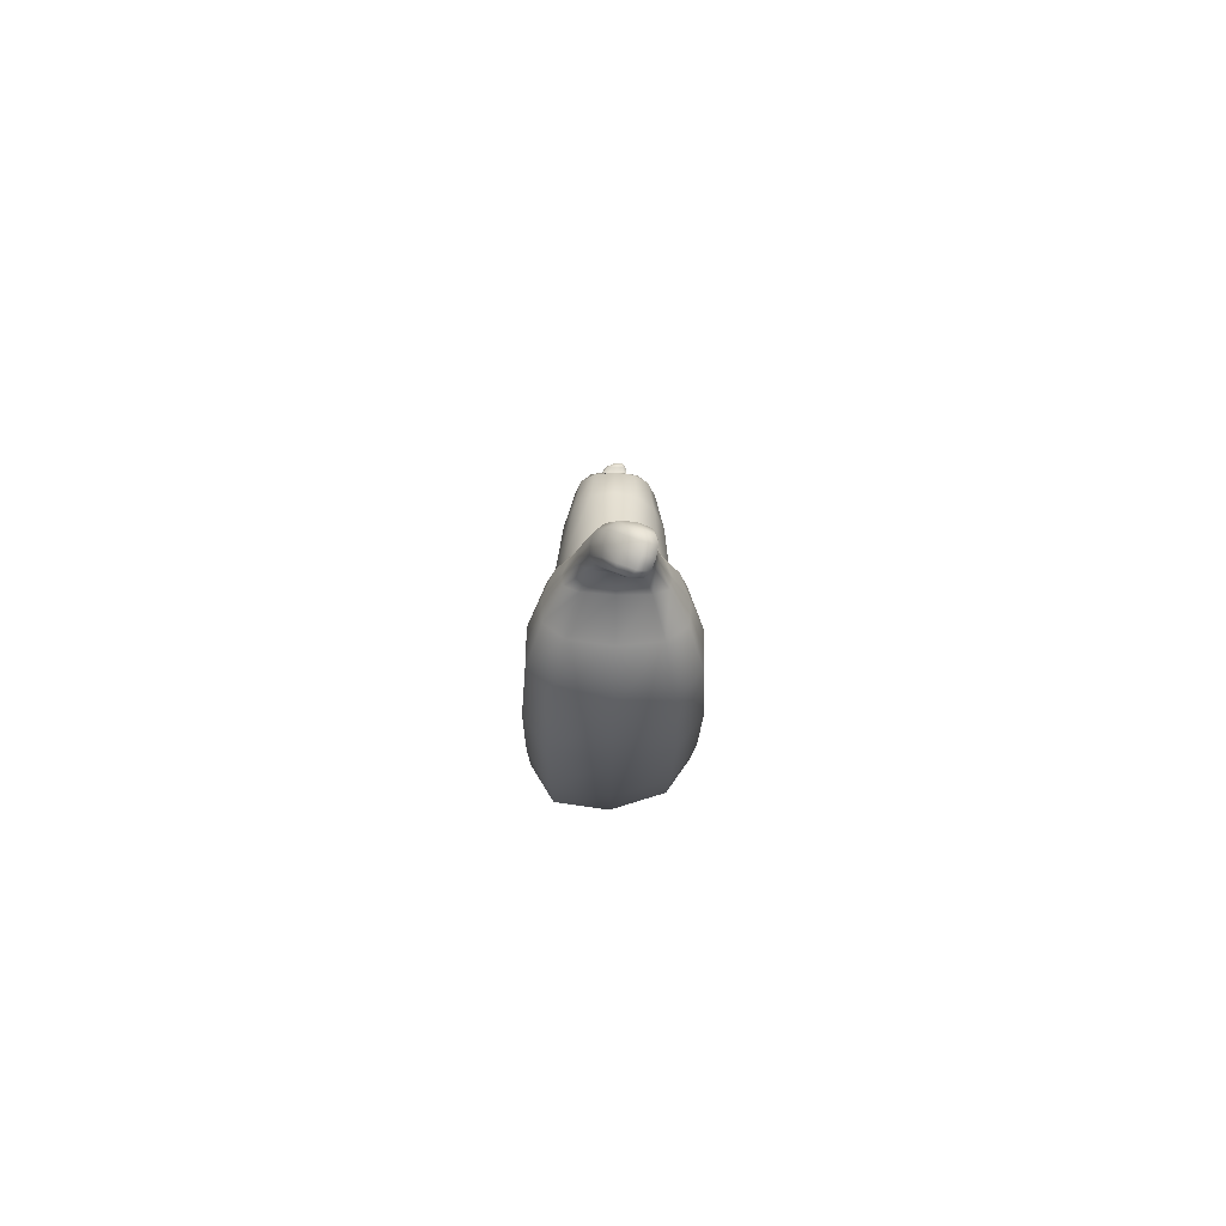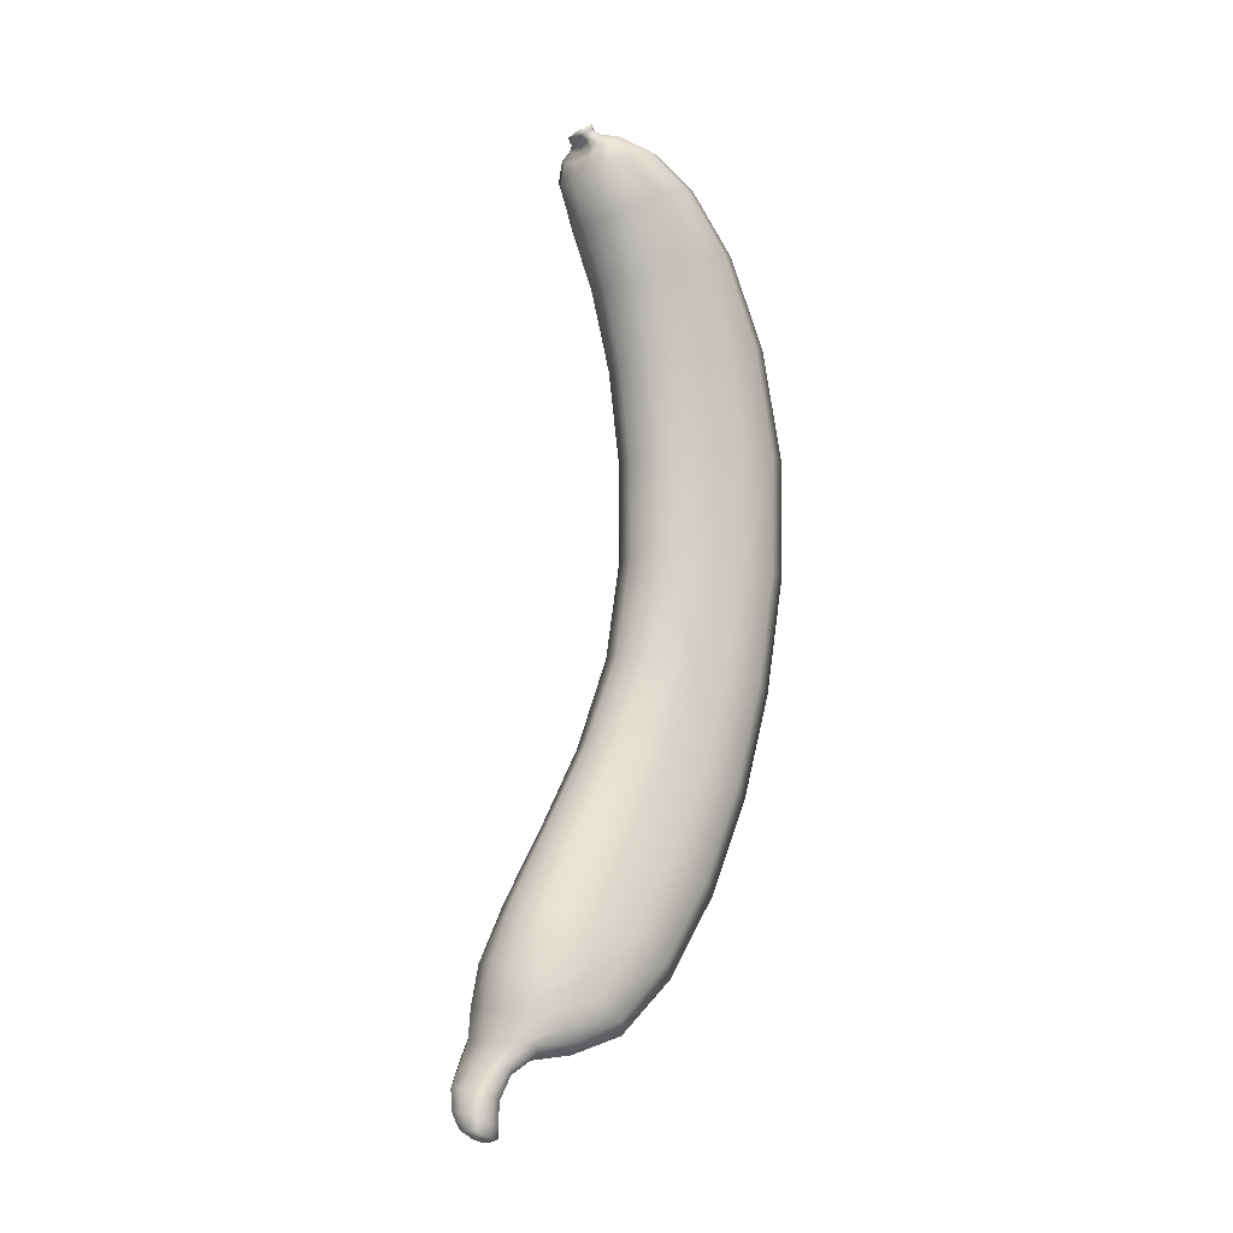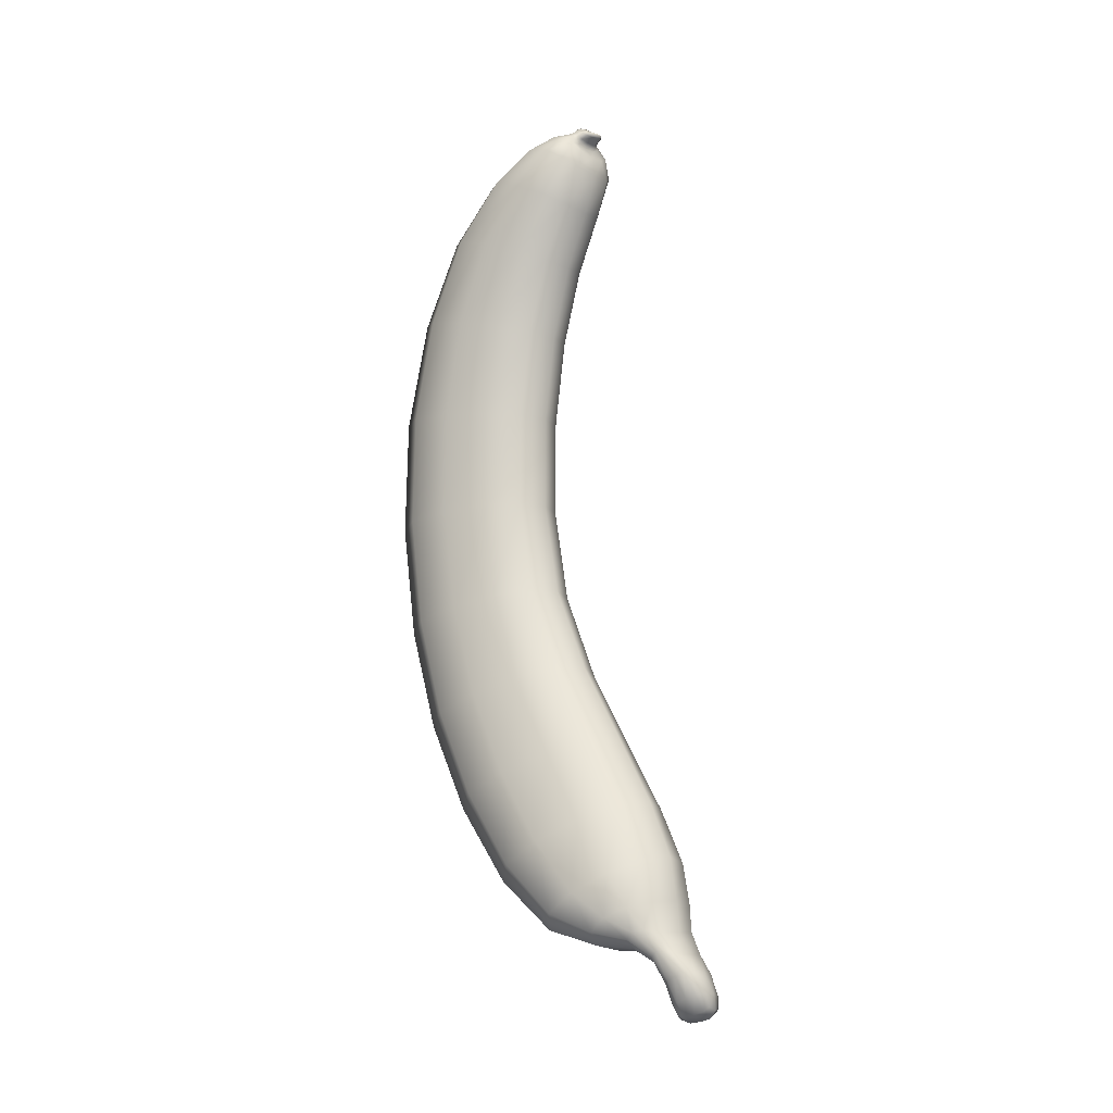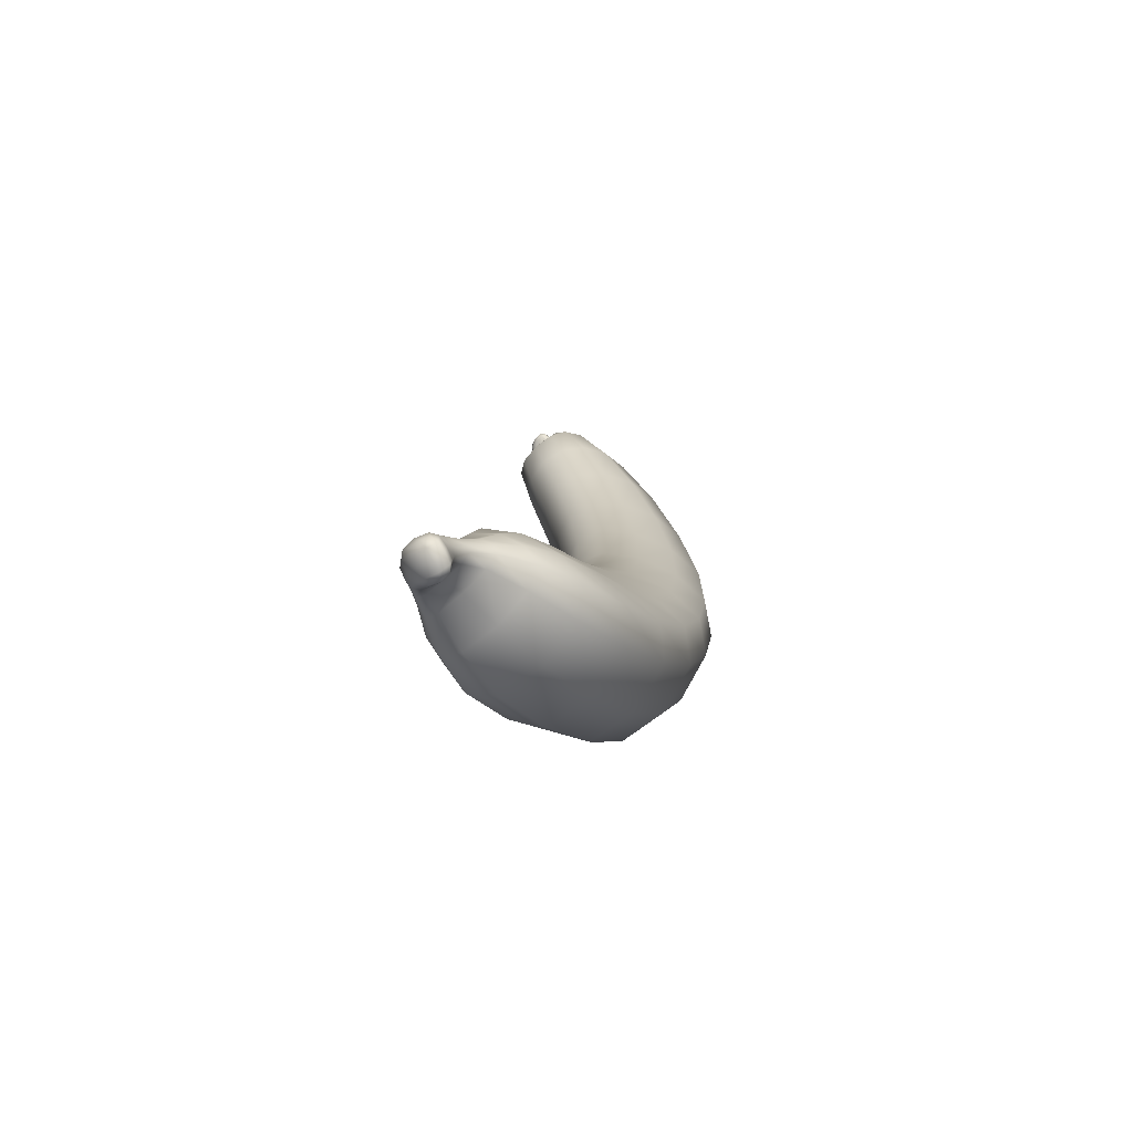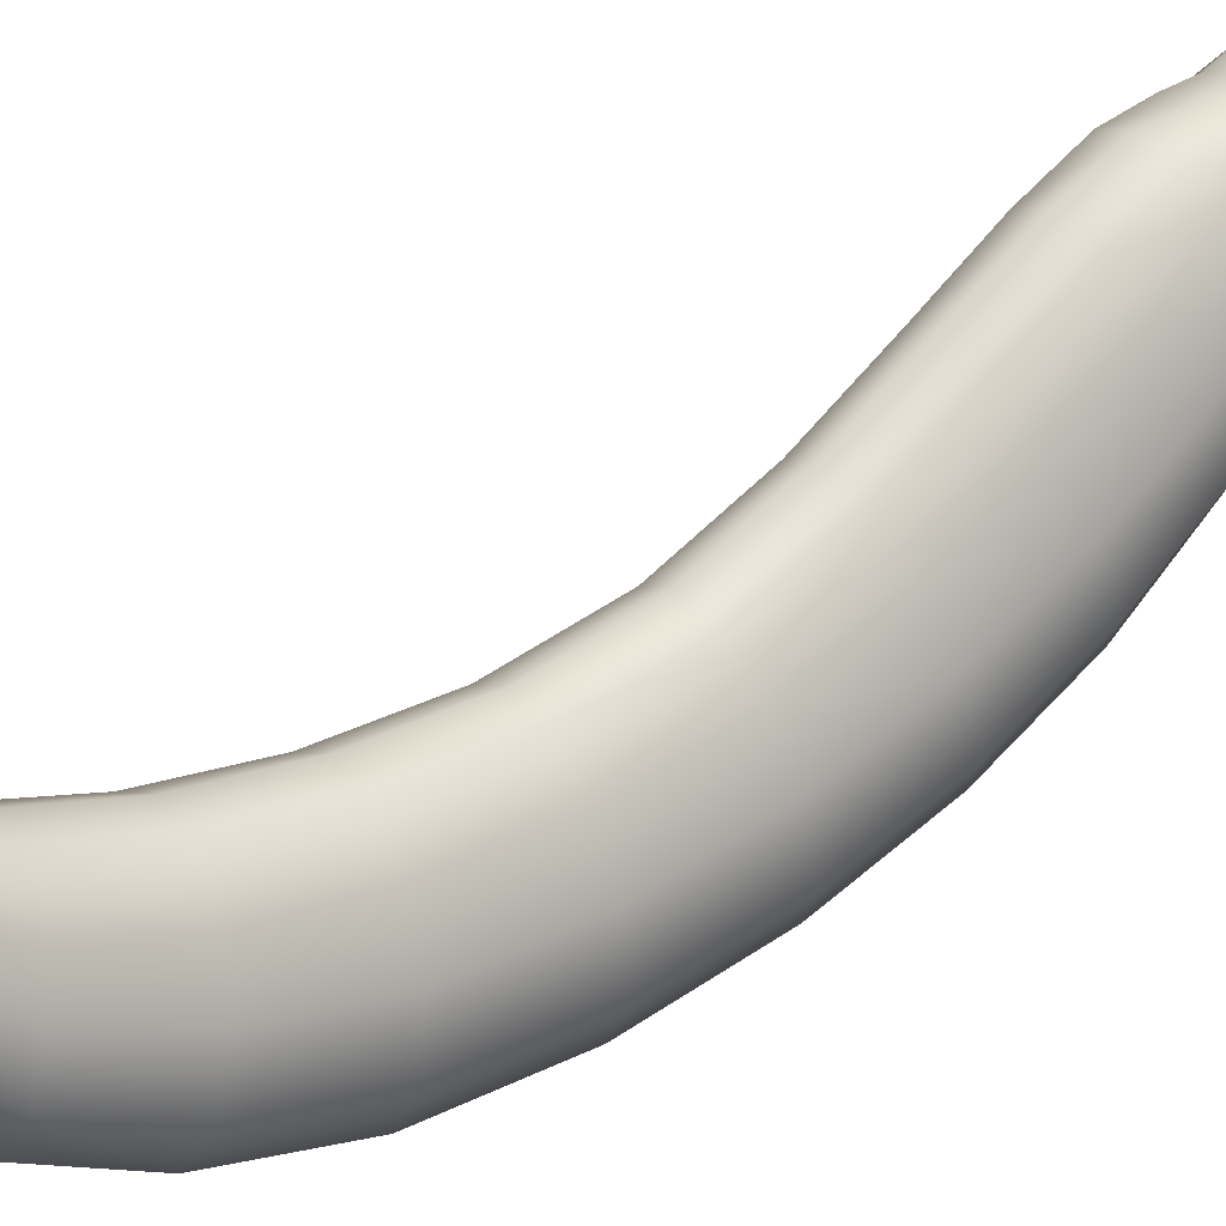
<metadata>
{"format":"obj","ext":"obj","renderer":"f3d","projection":"perspective","resolution":1024,"background":"white","views":[{"elev":-75.2,"azim":178.7,"up":"+Z"},{"elev":-7.8,"azim":-130.6,"up":"+Z"},{"elev":-12.9,"azim":131.8,"up":"+Z"},{"elev":-74.9,"azim":-136.3,"up":"+Z"},{"elev":26.5,"azim":49.6,"up":"+Y"}]}
</metadata>
<code>
o Cube_Cube.001
v -0.1962 3.47 5.791
v -0.1606 3.683 5.588
v -0.6482 1.674 4.431
v -0.3799 3.221 3.876
v 0.1673 3.468 5.791
v 0.1564 3.682 5.603
v 0.6192 1.674 4.431
v 0.3613 3.221 3.879
v -0.3874 2.746 1.641
v -0.6667 0.7891 1.802
v 0.6667 0.7588 1.795
v 0.3702 2.748 1.648
v -0.3874 2.97 -0.9557
v -0.6667 1.086 -1.332
v 0.6667 0.9453 -1.359
v 0.3702 2.967 -0.9272
v -0.397 4.065 -3.138
v -0.6717 2.096 -3.941
v 0.6717 1.99 -3.948
v 0.3799 4.027 -3.131
v -0.4159 4.952 -4.754
v -0.6307 3.569 -5.61
v 0.6311 3.55 -5.61
v 0.4012 4.942 -4.753
v -0.3294 5.148 -5.649
v -0.3603 4.743 -5.859
v 0.3736 4.751 -5.854
v 0.3114 5.155 -5.644
v -0.2785 5.489 -6.181
v -0.2089 5.093 -6.342
v 0.2016 5.138 -6.316
v 0.1292 5.532 -6.155
v -0.3524 5.537 -6.607
v -0.2484 5.121 -6.724
v 0.01116 5.175 -6.695
v -0.0934 5.591 -6.578
v -0.5023 2.849 5.588
v -0.3134 3.812 5.141
v 0.2934 3.813 5.156
v 0.3864 2.849 5.588
v -0.1296 3.613 5.869
v -0.1243 3.832 5.714
v 0.1191 3.81 5.717
v 0.09798 3.6 5.869
v -0.1328 3.639 5.921
v -0.1012 3.862 5.78
v 0.06163 3.813 5.78
v -0.009503 3.613 5.921
v -0.6432 3.438 5.425
v -0.8701 2.49 4.162
v 0.8555 2.49 4.163
v 0.5958 3.439 5.43
v -0.9058 1.798 1.719
v 0.9023 1.79 1.719
v -0.9058 2.029 -1.138
v 0.9023 1.989 -1.137
v -0.9276 2.98 -3.53
v 0.9241 2.938 -3.53
v -0.9281 4.193 -5.156
v 0.925 4.184 -5.156
v -0.5637 4.856 -5.662
v 0.5622 4.868 -5.655
v -0.3535 5.267 -6.242
v 0.2735 5.334 -6.203
v -0.3632 5.321 -6.713
v -0.01863 5.396 -6.674
v -0.2707 3.665 5.701
v 0.259 3.657 5.706
v -0.1865 3.761 5.788
v 0.1601 3.706 5.789
v -0.1507 3.734 5.855
v 0.01895 3.656 5.855
v -0.6022 2.295 5.186
v -0.5233 3.674 5.272
v -0.3602 3.58 4.635
v -0.9105 2.029 4.318
v -0.01602 1.547 4.47
v -0.01006 3.326 3.834
v 0.8895 2.029 4.319
v 0.5189 2.295 5.186
v 0.3394 3.581 4.644
v 0.5915 3.121 5.532
v -0.06408 2.75 5.606
v -0.008937 3.858 5.101
v -0.9466 1.227 1.767
v 0 0.6177 1.81
v -0.009882 2.887 1.633
v 0.9461 1.201 1.761
v 0.6607 1.114 3.26
v 0.3691 2.921 2.856
v -0.6644 1.118 3.261
v -0.3865 2.92 2.855
v -0.9466 1.503 -1.244
v 0 0.8648 -1.377
v -0.009882 3.111 -0.9126
v 0.9461 1.379 -1.267
v 0.6667 0.7167 0.199
v 0.3702 2.744 0.3507
v -0.6667 0.8061 0.2188
v -0.3874 2.741 0.3302
v -0.9613 2.463 -3.763
v -3e-06 1.914 -4.007
v -0.009841 4.218 -3.076
v 0.9609 2.367 -3.769
v 0.3714 3.438 -2.094
v -0.3886 3.462 -2.115
v -0.6673 1.518 -2.725
v 0.6673 1.376 -2.744
v -0.929 3.823 -5.412
v 0.000248 3.472 -5.68
v -0.008429 5.067 -4.696
v 0.9287 3.806 -5.412
v 0.397 4.571 -4.029
v -0.4138 4.599 -4.03
v -0.6742 2.813 -4.955
v 0.6742 2.755 -4.956
v -0.538 4.773 -5.757
v 0.007701 4.739 -5.895
v -0.01029 5.204 -5.654
v 0.5452 4.784 -5.75
v 0.5113 4.244 -5.812
v 0.3712 5.079 -5.278
v -0.5086 4.245 -5.812
v -0.383 5.079 -5.278
v -0.3177 5.159 -6.297
v 0.00194 5.089 -6.347
v -0.07974 5.543 -6.162
v 0.2793 5.223 -6.26
v 0.2306 5.339 -5.913
v -0.2816 5.316 -5.928
v -0.2504 5.004 -6.053
v 0.2779 5.028 -6.039
v -0.3181 5.19 -6.739
v -0.1254 5.129 -6.74
v -0.2403 5.576 -6.621
v 0.01173 5.262 -6.702
v -0.332 5.549 -6.44
v -0.2344 5.107 -6.593
v 0.1089 5.167 -6.56
v 0.01011 5.609 -6.408
v -0.2432 3.693 5.637
v 0.25 3.565 5.756
v -0.01602 3.432 5.803
v -0.001823 3.677 5.578
v -0.3423 3.239 5.747
v -0.2342 3.781 5.436
v 0.2215 3.782 5.453
v 0.259 3.239 5.747
v -0.1787 3.81 5.745
v 0.1484 3.646 5.834
v -0.01581 3.586 5.881
v -0.000659 3.832 5.705
v -0.1289 3.726 5.667
v 0.1277 3.719 5.676
v 0.1264 3.57 5.827
v -0.134 3.577 5.827
v -0.1351 3.813 5.811
v -0.00065 3.62 5.899
v -0.07633 3.622 5.93
v -0.01727 3.847 5.78
v 0.102 3.834 5.753
v 0.04447 3.609 5.906
v -0.1373 3.63 5.906
v -0.1202 3.879 5.752
v -0.6742 3.121 5.531
v -0.6773 2.919 3.999
v 0.6622 2.919 4.002
v 0.4958 3.676 5.286
v -0.6996 2.348 1.672
v 0.6893 2.349 1.679
v -0.6996 2.566 -1.036
v 0.6893 2.562 -1.011
v -0.7184 3.585 -3.304
v 0.7081 3.549 -3.297
v -0.7388 4.616 -4.92
v 0.7298 4.607 -4.92
v -0.5064 5.005 -5.636
v 0.4956 5.017 -5.629
v -0.3573 5.387 -6.205
v 0.2372 5.45 -6.167
v -0.3857 5.451 -6.672
v -0.05626 5.523 -6.635
v -0.2706 3.571 5.756
v 0.2367 3.688 5.65
v -0.1794 3.683 5.834
v 0.1629 3.765 5.747
v -0.1514 3.672 5.899
v 0.05424 3.738 5.811
v -0.182 3.766 5.827
v -0.07575 3.683 5.865
v -0.197 3.715 5.745
v 0.1923 3.69 5.748
v 0.103 3.679 5.828
v 0.4099 3.618 5.639
v -0.4436 3.618 5.634
v 0.1439 5.409 -6.476
v -0.2191 5.352 -6.761
v 0.4013 5.134 -5.904
v -0.4136 5.098 -5.926
v -0.3751 5.317 -6.526
v -0.7688 4.583 -5.479
v 0.9568 3.591 -4.483
v -0.9604 3.617 -4.483
v 0.7668 4.584 -5.478
v 0.9051 2.385 -2.41
v -0.9085 2.433 -2.411
v -0.9058 1.801 0.276
v -0.9013 2.049 3.054
v 0.9023 1.777 0.2773
v 0.7529 3.015 4.953
v 0.8965 2.048 3.054
v -0.7882 3.015 4.95
v -0.6244 3.355 4.776
v 0.939 1.517 3.172
v 0.6008 3.356 4.784
v -0.00031 3.72 5.661
v -0.04606 2.179 5.217
v -0.01018 3.658 4.588
v 0.9461 1.166 0.2298
v -0.002003 0.9734 3.292
v -0.009904 3.048 2.826
v -0.6968 2.556 2.939
v -0.009877 3.61 -2.059
v 0 0.6036 0.1986
v -0.009882 2.882 0.3499
v -0.6996 2.343 0.3044
v -0.009603 4.74 -3.963
v -0.702 3.011 -2.242
v 0.948 1.785 -2.603
v -0 1.307 -2.784
v 0.7553 4.373 -5.656
v -0.7491 4.165 -4.221
v 0.9789 3.09 -4.753
v 2.4e-05 2.669 -5.027
v -0.02837 5.364 -5.928
v 0.001571 4.201 -5.869
v -0.006759 5.161 -5.255
v -0.6419 4.852 -5.35
v -0.3908 5.446 -6.481
v -0.3977 5.209 -5.915
v 0.3926 5.064 -5.966
v 0.01679 5.007 -6.072
v -0.2504 5.484 -6.721
v 0.1623 5.276 -6.522
v -0.05632 5.103 -6.592
v -0.1692 5.61 -6.417
v -0.3748 3.733 5.526
v 0.3995 3.421 5.709
v -0.04606 3.172 5.76
v -0.005446 3.795 5.411
v 0.1254 3.757 5.784
v 0.184 3.716 5.707
v -0.003979 3.549 5.839
v -0.1903 3.648 5.792
v -0.04589 3.768 5.82
v -0.04691 3.606 5.918
v -0.1769 3.689 5.873
v -0.003742 3.877 5.742
v -0.1733 3.837 5.784
v -0.08717 3.639 5.909
v -0.1868 3.734 5.699
v 0.1838 3.63 5.793
v 0.08452 3.631 5.873
v 0.3561 3.734 5.542
v -0.4588 3.422 5.708
v 0.1042 5.534 -6.434
v -0.1778 5.218 -6.781
v 0.363 5.243 -5.894
v -0.3821 5.03 -5.987
v -0.3337 5.189 -6.569
v -0.754 4.373 -5.657
v 0.7389 4.139 -4.22
v -0.9795 3.143 -4.752
v 0.6348 4.853 -5.349
v 0.6917 2.988 -2.223
v -0.9484 1.911 -2.587
v -0.9466 1.245 0.2464
v -0.942 1.52 3.173
v 0.6893 2.346 0.3231
v 0.7672 2.616 5.095
v 0.6859 2.556 2.94
v -0.8268 2.616 5.094
f 49 74 213 212
f 74 38 75 213
f 213 75 4 166
f 212 213 166 50
f 51 79 214 211
f 79 7 89 214
f 214 89 11 88
f 211 214 88 54
f 51 167 215 210
f 167 8 81 215
f 215 81 39 168
f 210 215 168 52
f 6 144 216 154
f 144 2 153 216
f 216 153 42 152
f 154 216 152 43
f 3 77 217 73
f 77 7 80 217
f 217 80 40 83
f 73 217 83 37
f 8 78 218 81
f 78 4 75 218
f 218 75 38 84
f 81 218 84 39
f 54 88 219 209
f 88 11 97 219
f 219 97 15 96
f 209 219 96 56
f 7 77 220 89
f 77 3 91 220
f 220 91 10 86
f 89 220 86 11
f 4 78 221 92
f 78 8 90 221
f 221 90 12 87
f 92 221 87 9
f 50 166 222 208
f 166 4 92 222
f 222 92 9 169
f 208 222 169 53
f 13 95 223 106
f 95 16 105 223
f 223 105 20 103
f 106 223 103 17
f 11 86 224 97
f 86 10 99 224
f 224 99 14 94
f 97 224 94 15
f 9 87 225 100
f 87 12 98 225
f 225 98 16 95
f 100 225 95 13
f 53 169 226 207
f 169 9 100 226
f 226 100 13 171
f 207 226 171 55
f 17 103 227 114
f 103 20 113 227
f 227 113 24 111
f 114 227 111 21
f 55 171 228 206
f 171 13 106 228
f 228 106 17 173
f 206 228 173 57
f 56 96 229 205
f 96 15 108 229
f 229 108 19 104
f 205 229 104 58
f 15 94 230 108
f 94 14 107 230
f 230 107 18 102
f 108 230 102 19
f 60 112 231 204
f 112 23 121 231
f 231 121 27 120
f 204 231 120 62
f 57 173 232 203
f 173 17 114 232
f 232 114 21 175
f 203 232 175 59
f 58 104 233 202
f 104 19 116 233
f 233 116 23 112
f 202 233 112 60
f 19 102 234 116
f 102 18 115 234
f 234 115 22 110
f 116 234 110 23
f 25 119 235 130
f 119 28 129 235
f 235 129 32 127
f 130 235 127 29
f 23 110 236 121
f 110 22 123 236
f 236 123 26 118
f 121 236 118 27
f 21 111 237 124
f 111 24 122 237
f 237 122 28 119
f 124 237 119 25
f 59 175 238 201
f 175 21 124 238
f 238 124 25 177
f 201 238 177 61
f 63 179 239 200
f 179 29 137 239
f 239 137 33 181
f 200 239 181 65
f 61 177 240 199
f 177 25 130 240
f 240 130 29 179
f 199 240 179 63
f 62 120 241 198
f 120 27 132 241
f 241 132 31 128
f 198 241 128 64
f 27 118 242 132
f 118 26 131 242
f 242 131 30 126
f 132 242 126 31
f 65 181 243 197
f 181 33 135 243
f 243 135 36 182
f 197 243 182 66
f 64 128 244 196
f 128 31 139 244
f 244 139 35 136
f 196 244 136 66
f 31 126 245 139
f 126 30 138 245
f 245 138 34 134
f 139 245 134 35
f 29 127 246 137
f 127 32 140 246
f 246 140 36 135
f 137 246 135 33
f 67 141 247 195
f 141 2 146 247
f 247 146 38 74
f 195 247 74 49
f 68 142 248 194
f 142 5 148 248
f 248 148 40 82
f 194 248 82 52
f 5 143 249 148
f 143 1 145 249
f 249 145 37 83
f 148 249 83 40
f 2 144 250 146
f 144 6 147 250
f 250 147 39 84
f 146 250 84 38
f 70 186 251 193
f 186 43 161 251
f 251 161 47 188
f 193 251 188 72
f 68 184 252 192
f 184 6 154 252
f 252 154 43 186
f 192 252 186 70
f 1 143 253 156
f 143 5 155 253
f 253 155 44 151
f 156 253 151 41
f 67 183 254 191
f 183 1 156 254
f 254 156 41 185
f 191 254 185 69
f 72 188 255 190
f 188 47 160 255
f 255 160 46 157
f 190 255 157 71
f 41 151 256 163
f 151 44 162 256
f 256 162 48 159
f 163 256 159 45
f 69 185 257 189
f 185 41 163 257
f 257 163 45 187
f 189 257 187 71
f 43 152 258 161
f 152 42 164 258
f 258 164 46 160
f 161 258 160 47
f 42 149 259 164
f 149 69 189 259
f 259 189 71 157
f 164 259 157 46
f 48 158 260 159
f 158 72 190 260
f 260 190 71 187
f 159 260 187 45
f 2 141 261 153
f 141 67 191 261
f 261 191 69 149
f 153 261 149 42
f 5 142 262 155
f 142 68 192 262
f 262 192 70 150
f 155 262 150 44
f 44 150 263 162
f 150 70 193 263
f 263 193 72 158
f 162 263 158 48
f 6 184 264 147
f 184 68 194 264
f 264 194 52 168
f 147 264 168 39
f 1 183 265 145
f 183 67 195 265
f 265 195 49 165
f 145 265 165 37
f 32 180 266 140
f 180 64 196 266
f 266 196 66 182
f 140 266 182 36
f 34 133 267 134
f 133 65 197 267
f 267 197 66 136
f 134 267 136 35
f 28 178 268 129
f 178 62 198 268
f 268 198 64 180
f 129 268 180 32
f 26 117 269 131
f 117 61 199 269
f 269 199 63 125
f 131 269 125 30
f 30 125 270 138
f 125 63 200 270
f 270 200 65 133
f 138 270 133 34
f 22 109 271 123
f 109 59 201 271
f 271 201 61 117
f 123 271 117 26
f 20 174 272 113
f 174 58 202 272
f 272 202 60 176
f 113 272 176 24
f 18 101 273 115
f 101 57 203 273
f 273 203 59 109
f 115 273 109 22
f 24 176 274 122
f 176 60 204 274
f 274 204 62 178
f 122 274 178 28
f 16 172 275 105
f 172 56 205 275
f 275 205 58 174
f 105 275 174 20
f 14 93 276 107
f 93 55 206 276
f 276 206 57 101
f 107 276 101 18
f 10 85 277 99
f 85 53 207 277
f 277 207 55 93
f 99 277 93 14
f 3 76 278 91
f 76 50 208 278
f 278 208 53 85
f 91 278 85 10
f 12 170 279 98
f 170 54 209 279
f 279 209 56 172
f 98 279 172 16
f 7 79 280 80
f 79 51 210 280
f 280 210 52 82
f 80 280 82 40
f 8 167 281 90
f 167 51 211 281
f 281 211 54 170
f 90 281 170 12
f 37 165 282 73
f 165 49 212 282
f 282 212 50 76
f 73 282 76 3

</code>
